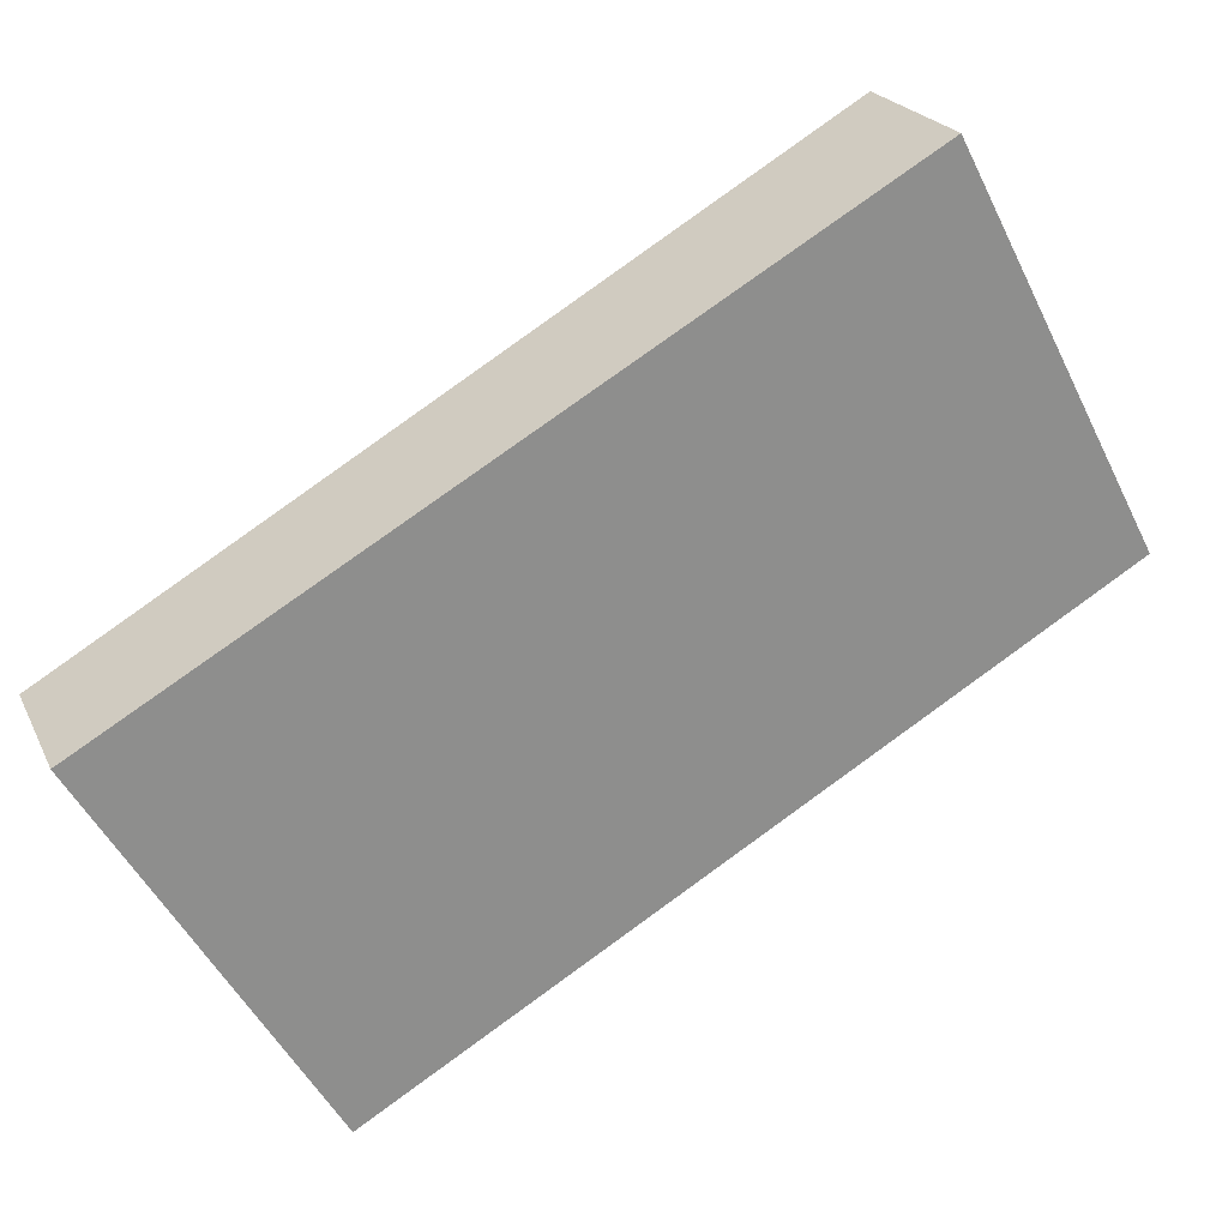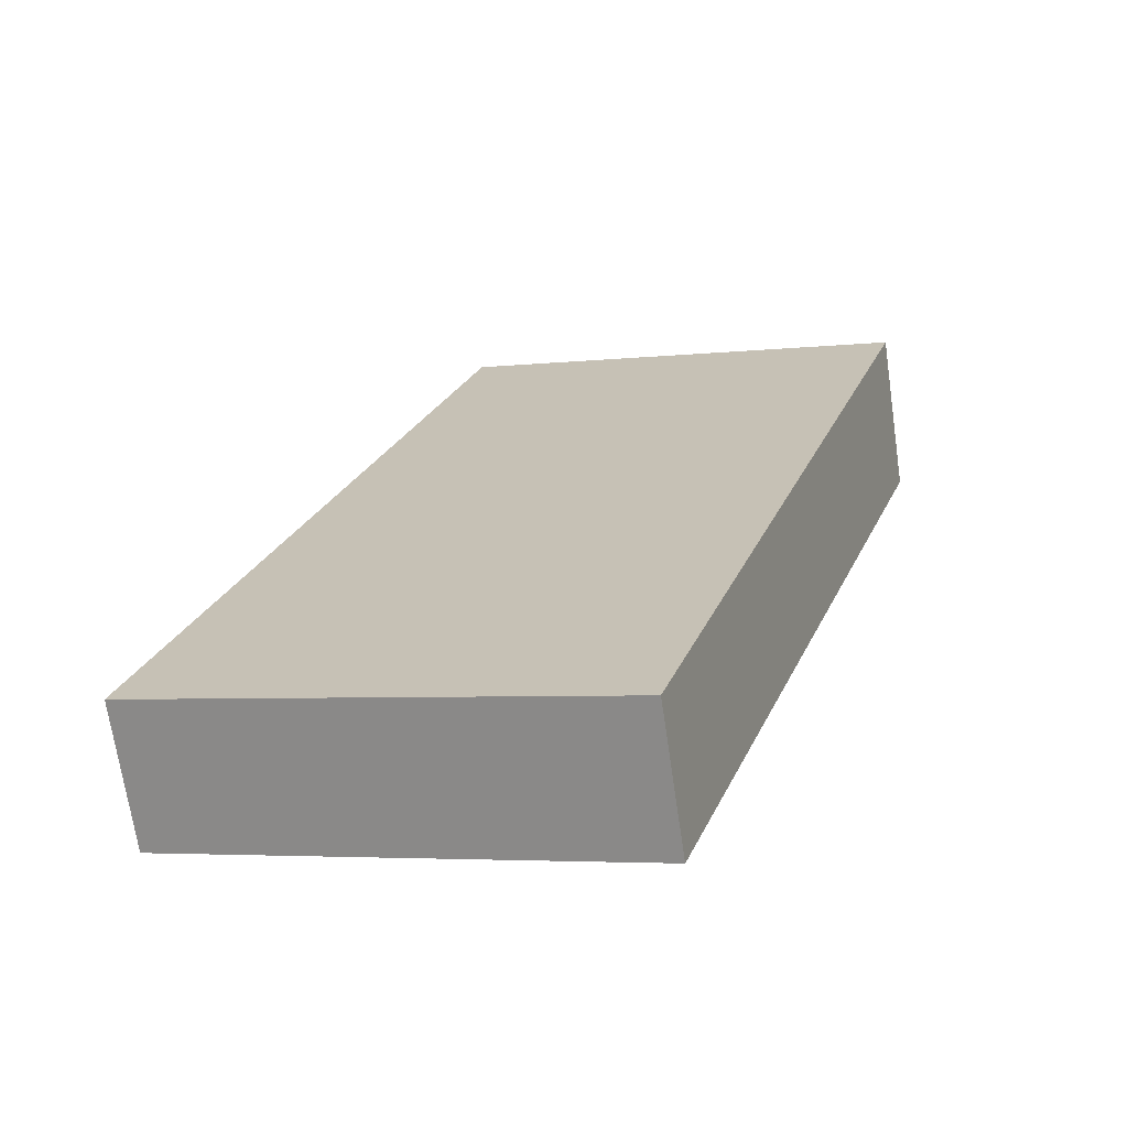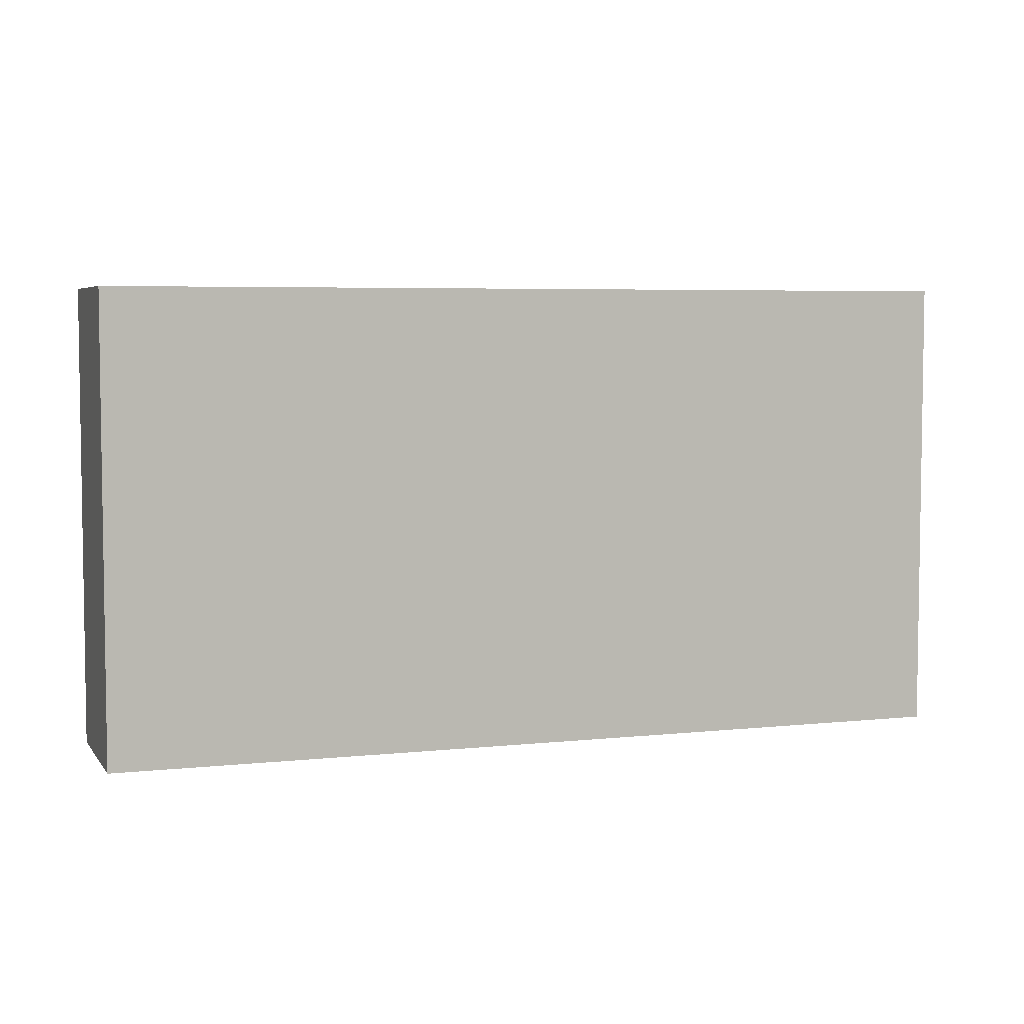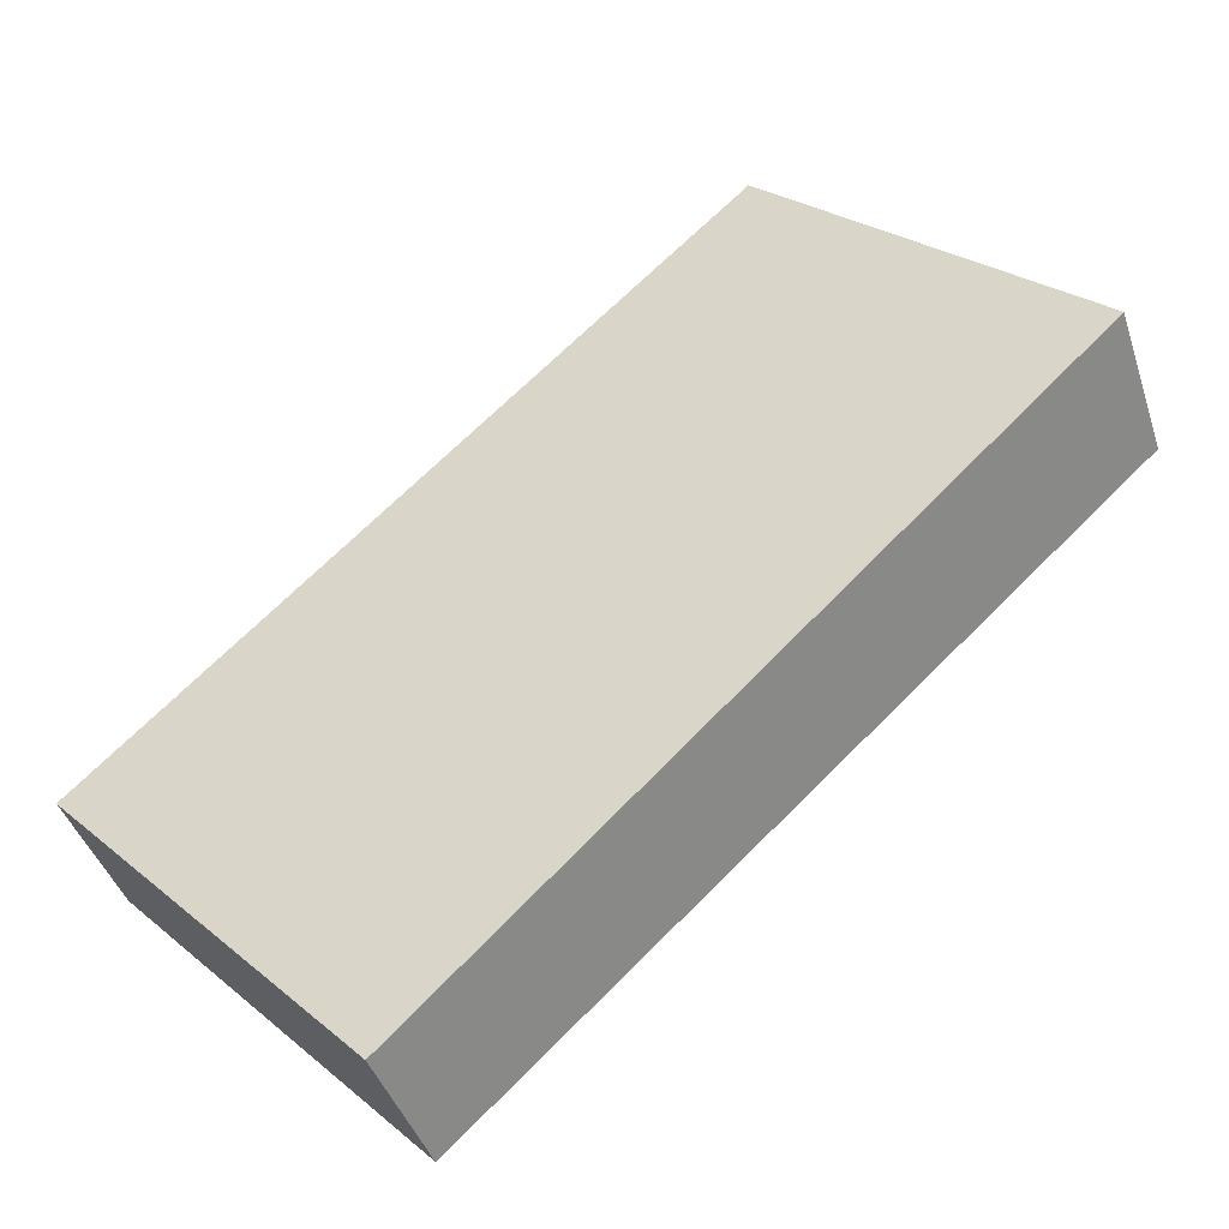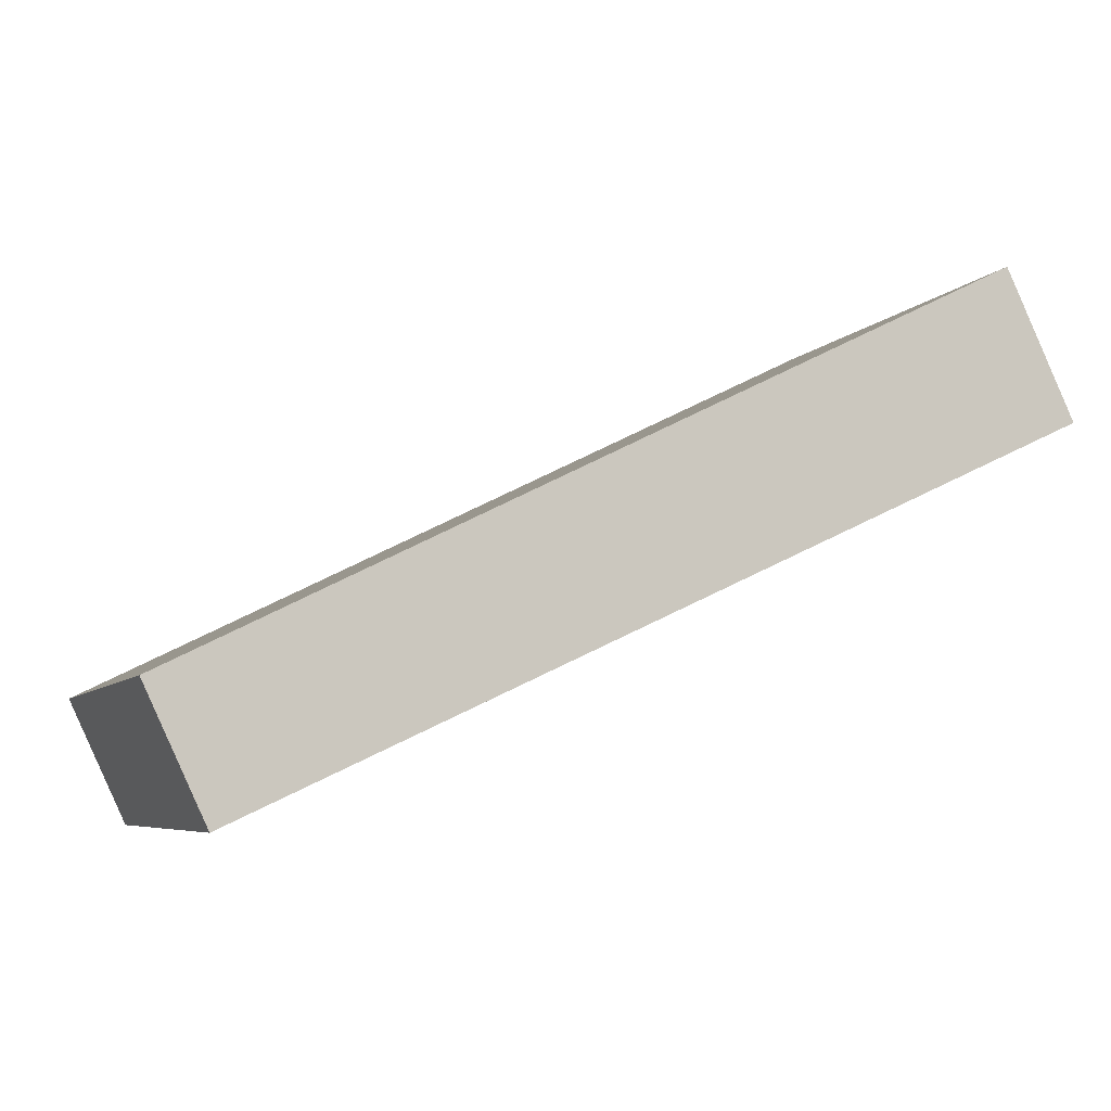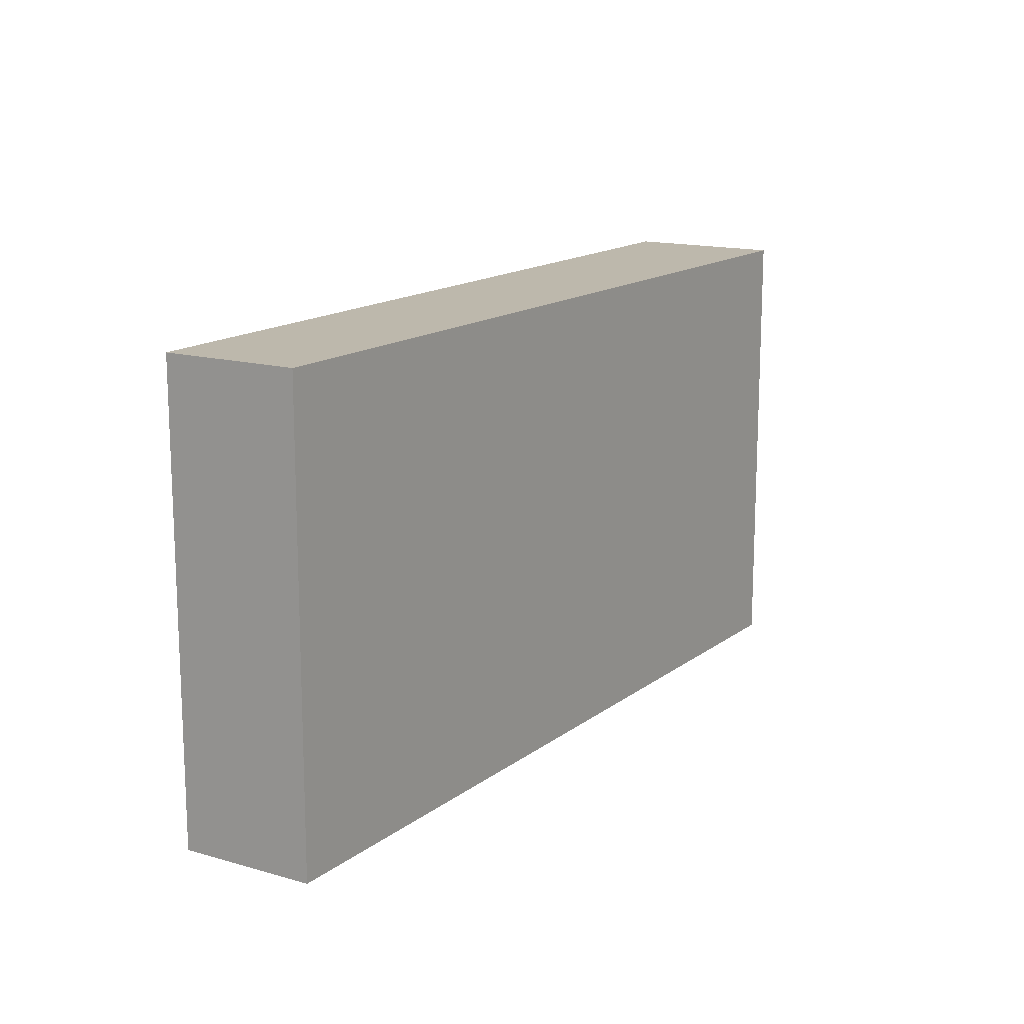
<metadata>
{"format":"obj","ext":"obj","renderer":"f3d","projection":"perspective","resolution":1024,"background":"white","views":[{"elev":-53.1,"azim":26.4,"up":"+Z"},{"elev":-4.5,"azim":-69.8,"up":"+Z"},{"elev":5.2,"azim":136.0,"up":"+Y"},{"elev":26.9,"azim":-39.7,"up":"+Z"},{"elev":-6.1,"azim":-19.0,"up":"+Z"},{"elev":14.9,"azim":-83.4,"up":"+Y"}]}
</metadata>
<code>
v  0 2.32 1.421e-16
v  4.272 2.32 1.241
v  0.289 2.32 -0.619
v  3.94 2.32 1.952
v  0.289 3.79e-17 -0.619
v  0 0 0
v  3.94 -1.195e-16 1.952
v  4.272 -7.599e-17 1.241
g defaultobject
f 1 2 3
f 2 1 4
f 5 1 3
f 1 5 6
f 6 4 1
f 4 6 7
f 7 2 4
f 2 7 8
f 8 3 2
f 3 8 5
f 8 6 5
f 6 8 7

</code>
